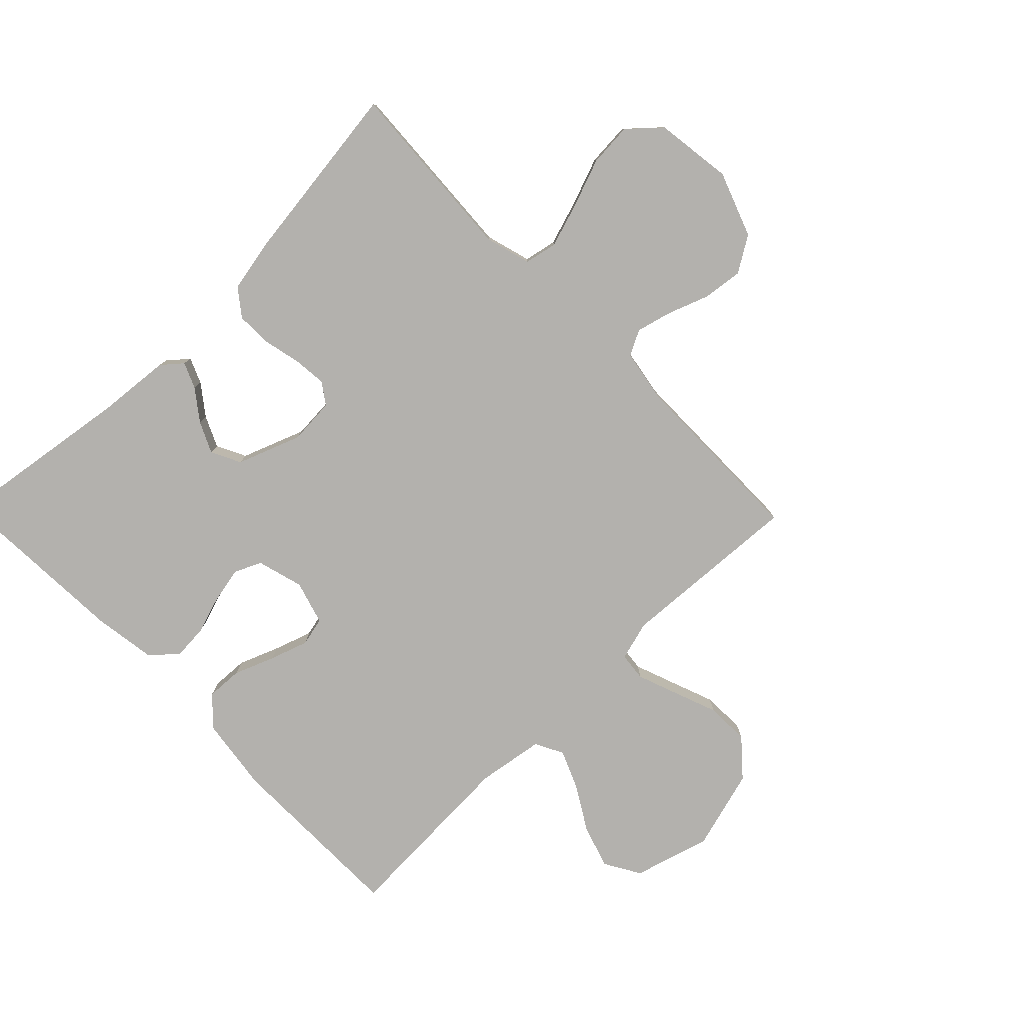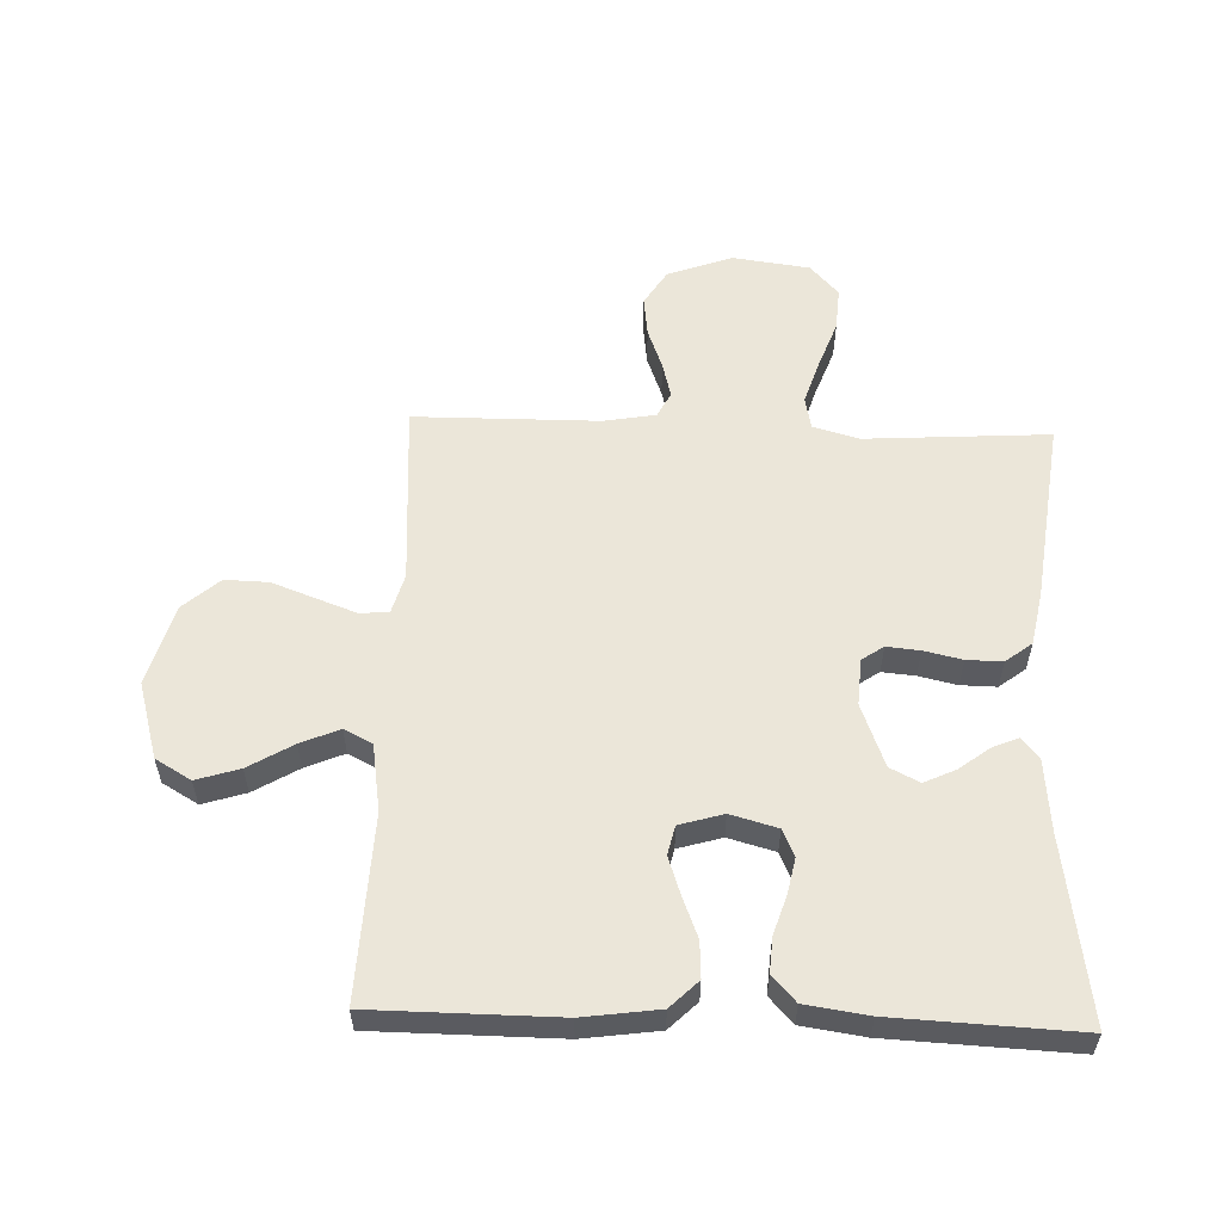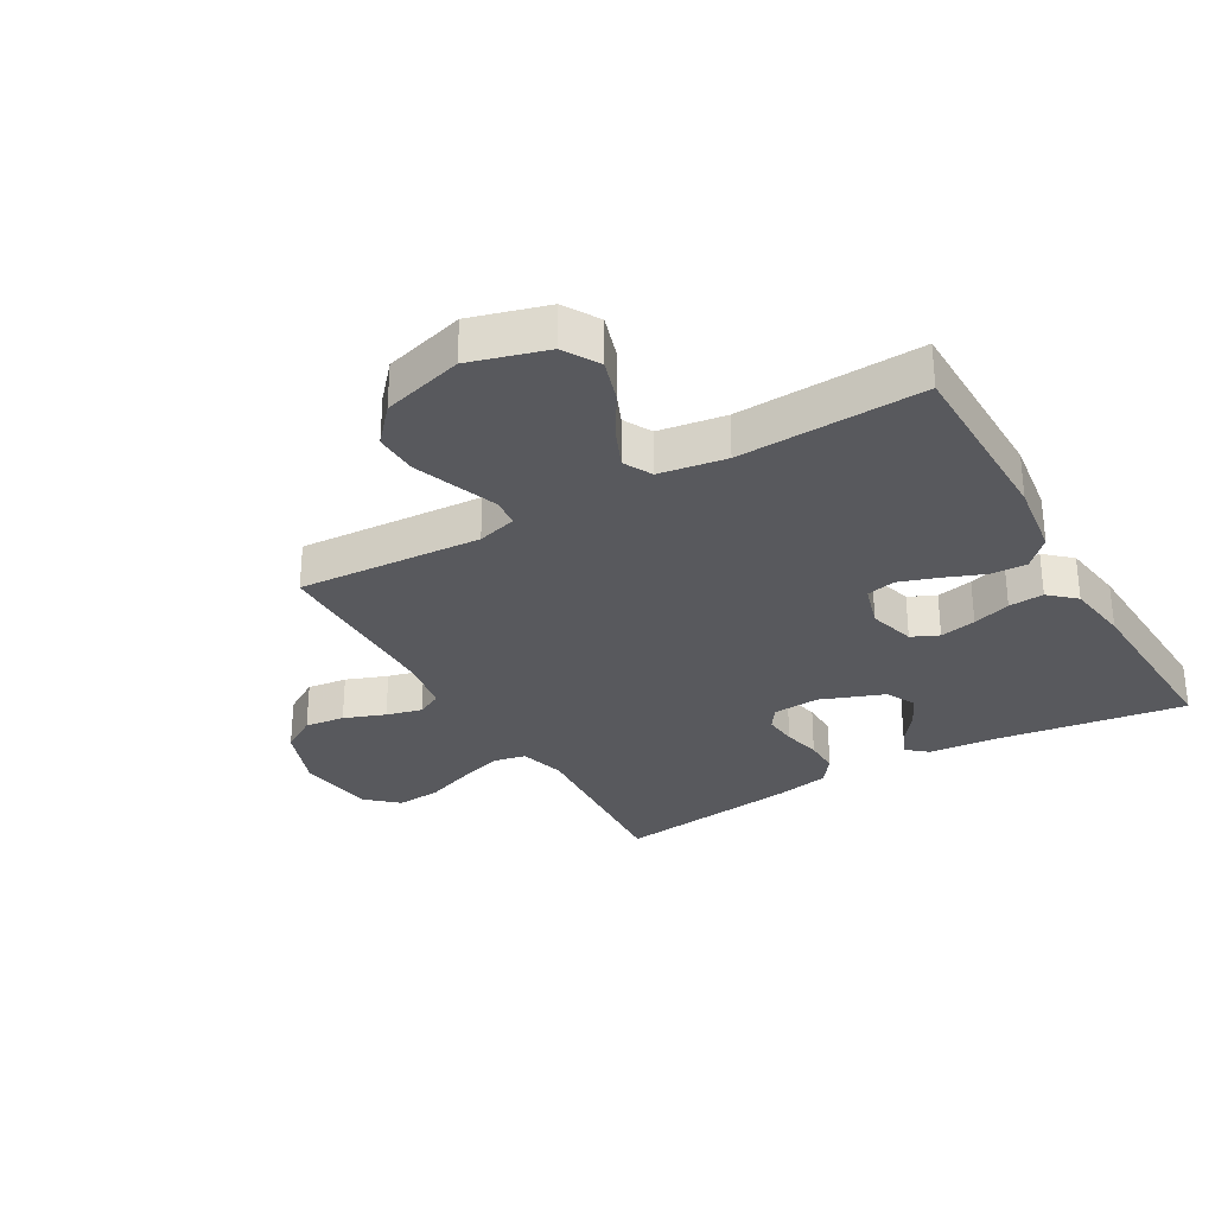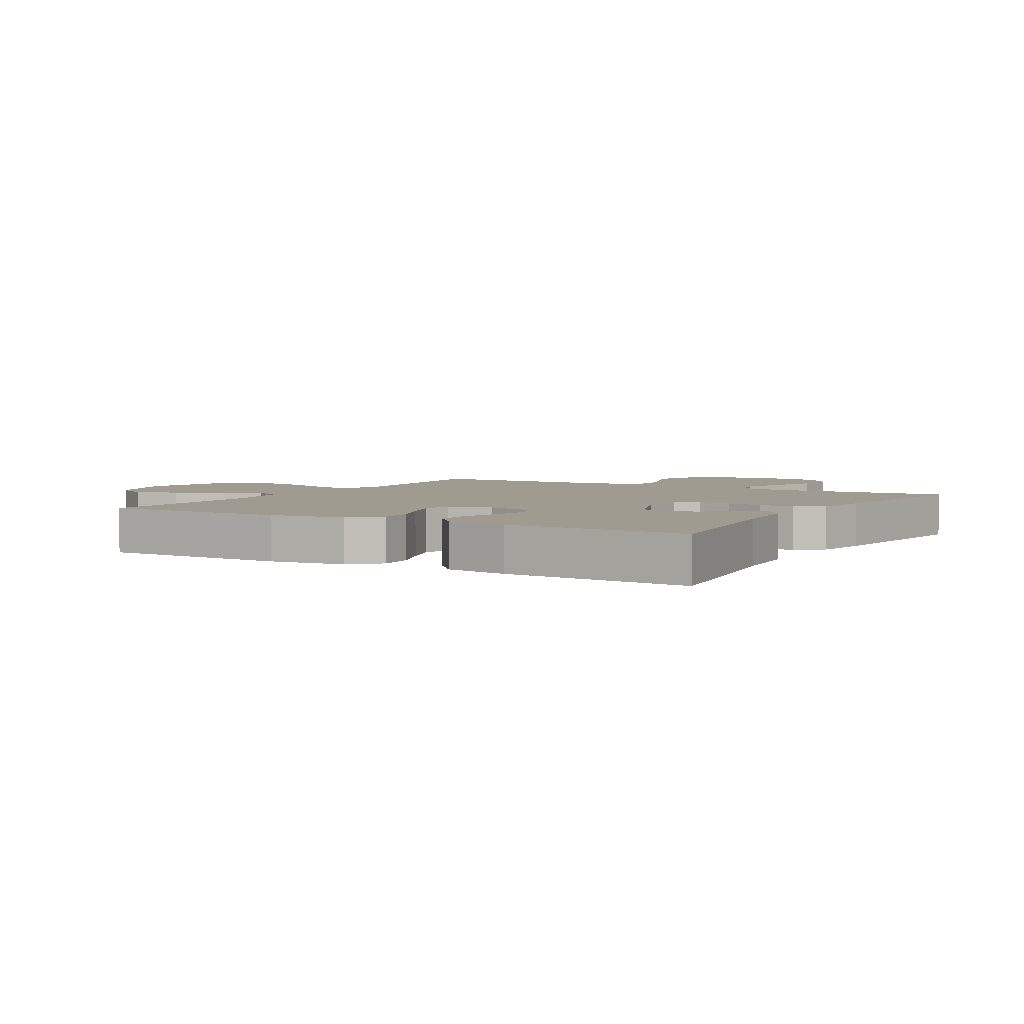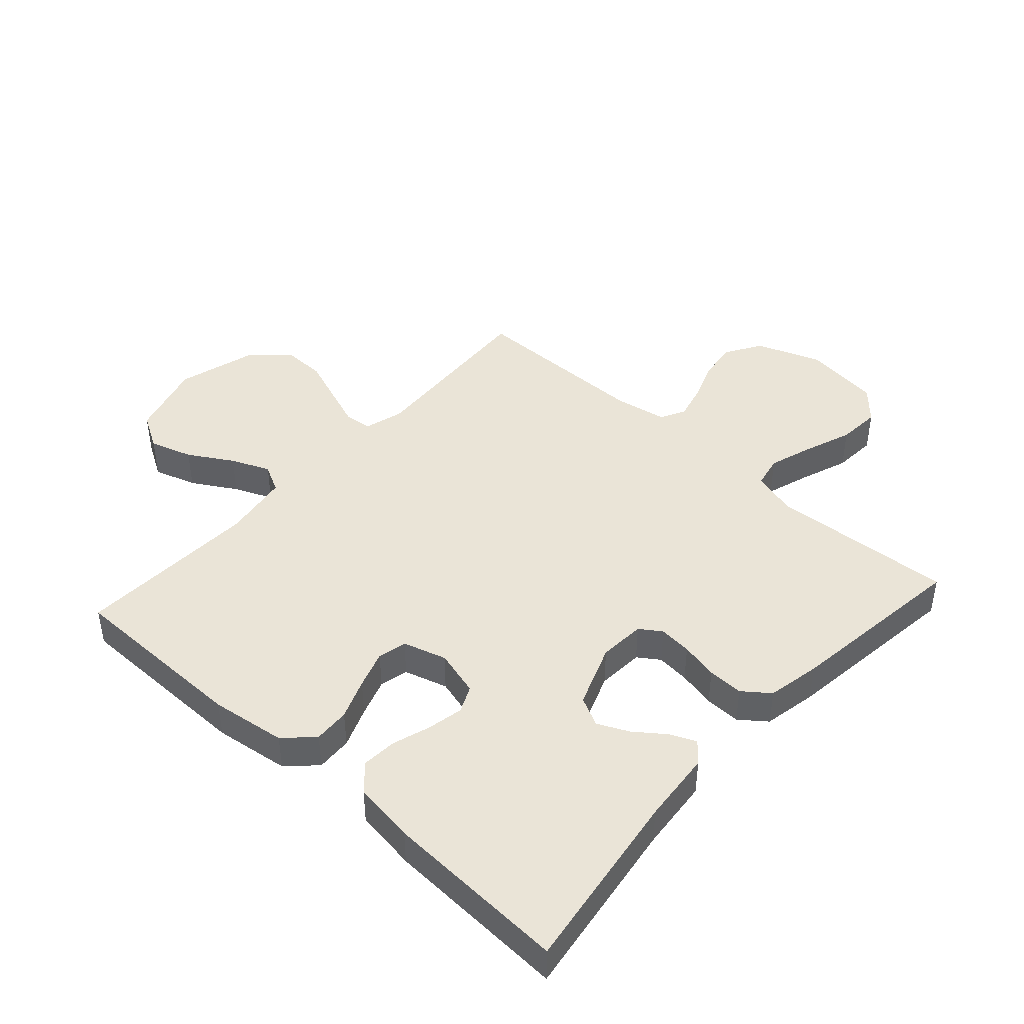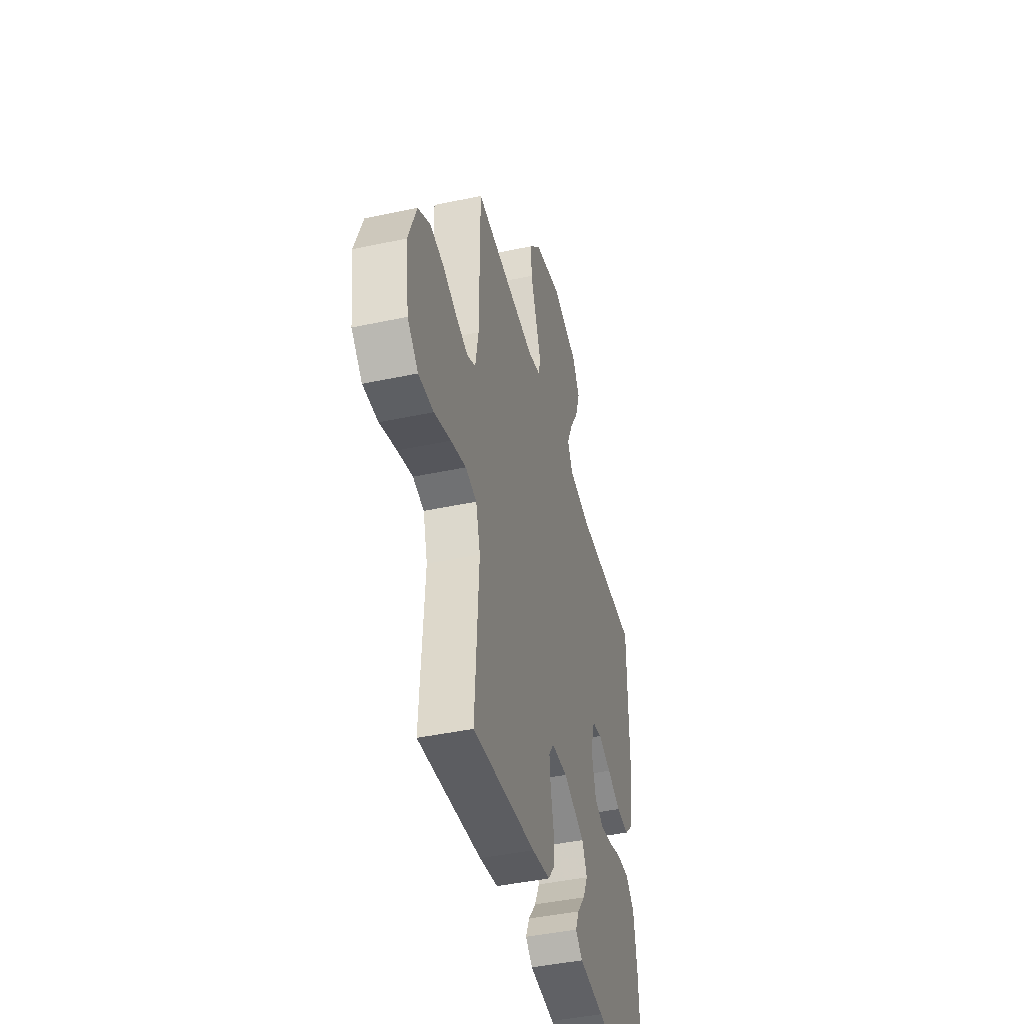
<metadata>
{"format":"obj","ext":"obj","renderer":"f3d","projection":"perspective","resolution":1024,"background":"white","views":[{"elev":-79.3,"azim":-135.7,"up":"+Y"},{"elev":56.5,"azim":92.0,"up":"+Y"},{"elev":-30.2,"azim":30.0,"up":"+Y"},{"elev":4.0,"azim":120.5,"up":"+Y"},{"elev":43.7,"azim":132.1,"up":"+Y"},{"elev":-44.1,"azim":-76.0,"up":"+Z"}]}
</metadata>
<code>
v -0.5 0.07 -0.5
v -0.481 0.07 -0.2
v -0.502 0.07 -0.126
v -0.555 0.07 -0.115
v -0.627 0.07 -0.138
v -0.706 0.07 -0.167
v -0.777 0.07 -0.172
v -0.828 0.07 -0.126
v -0.845 0.07 0
v -0.806 0.07 0.106
v -0.748 0.07 0.142
v -0.683 0.07 0.134
v -0.616 0.07 0.109
v -0.558 0.07 0.094
v -0.517 0.07 0.115
v -0.502 0.07 0.2
v -0.5 0.07 0.5
v -0.2 0.07 0.481
v -0.136 0.07 0.499
v -0.131 0.07 0.545
v -0.155 0.07 0.61
v -0.182 0.07 0.682
v -0.184 0.07 0.753
v -0.132 0.07 0.812
v 0 0.07 0.849
v 0.125 0.07 0.813
v 0.159 0.07 0.755
v 0.137 0.07 0.685
v 0.094 0.07 0.613
v 0.067 0.07 0.55
v 0.091 0.07 0.504
v 0.2 0.07 0.487
v 0.5 0.07 0.5
v 0.502 0.07 0.2
v 0.485 0.07 0.077
v 0.441 0.07 0.032
v 0.382 0.07 0.035
v 0.316 0.07 0.061
v 0.254 0.07 0.082
v 0.207 0.07 0.071
v 0.186 0.07 0
v 0.207 0.07 -0.076
v 0.251 0.07 -0.096
v 0.31 0.07 -0.084
v 0.372 0.07 -0.064
v 0.429 0.07 -0.06
v 0.471 0.07 -0.098
v 0.486 0.07 -0.2
v 0.5 0.07 -0.5
v 0.2 0.07 -0.456
v 0.081 0.07 -0.445
v 0.048 0.07 -0.417
v 0.066 0.07 -0.375
v 0.103 0.07 -0.326
v 0.127 0.07 -0.275
v 0.103 0.07 -0.227
v 0 0.07 -0.188
v -0.076 0.07 -0.193
v -0.1 0.07 -0.228
v -0.095 0.07 -0.282
v -0.081 0.07 -0.344
v -0.08 0.07 -0.402
v -0.113 0.07 -0.445
v -0.2 0.07 -0.462
v -0.5 0 -0.5
v -0.481 0 -0.2
v -0.502 0 -0.126
v -0.555 0 -0.115
v -0.627 0 -0.138
v -0.706 0 -0.167
v -0.777 0 -0.172
v -0.828 0 -0.126
v -0.845 0 0
v -0.806 0 0.106
v -0.748 0 0.142
v -0.683 0 0.134
v -0.616 0 0.109
v -0.558 0 0.094
v -0.517 0 0.115
v -0.502 0 0.2
v -0.5 0 0.5
v -0.2 0 0.481
v -0.136 0 0.499
v -0.131 0 0.545
v -0.155 0 0.61
v -0.182 0 0.682
v -0.184 0 0.753
v -0.132 0 0.812
v 0 0 0.849
v 0.125 0 0.813
v 0.159 0 0.755
v 0.137 0 0.685
v 0.094 0 0.613
v 0.067 0 0.55
v 0.091 0 0.504
v 0.2 0 0.487
v 0.5 0 0.5
v 0.502 0 0.2
v 0.485 0 0.077
v 0.441 0 0.032
v 0.382 0 0.035
v 0.316 0 0.061
v 0.254 0 0.082
v 0.207 0 0.071
v 0.186 0 0
v 0.207 0 -0.076
v 0.251 0 -0.096
v 0.31 0 -0.084
v 0.372 0 -0.064
v 0.429 0 -0.06
v 0.471 0 -0.098
v 0.486 0 -0.2
v 0.5 0 -0.5
v 0.2 0 -0.456
v 0.081 0 -0.445
v 0.048 0 -0.417
v 0.066 0 -0.375
v 0.103 0 -0.326
v 0.127 0 -0.275
v 0.103 0 -0.227
v 0 0 -0.188
v -0.076 0 -0.193
v -0.1 0 -0.228
v -0.095 0 -0.282
v -0.081 0 -0.344
v -0.08 0 -0.402
v -0.113 0 -0.445
v -0.2 0 -0.462
f 63 64 1 2
f 60 61 62 63
f 59 60 63 2
f 58 59 2 3
f 57 58 3 4
f 51 52 53 54
f 50 51 54 55
f 49 50 55
f 48 49 55 56
f 44 45 46 47
f 43 44 47 48
f 35 36 37 38
f 35 38 39
f 32 33 34 35
f 31 32 35 39
f 30 31 39 40
f 26 27 28 29
f 26 29 30
f 25 26 30
f 24 25 30
f 21 22 23 24
f 20 21 24 30
f 19 20 30 40
f 16 17 18
f 15 16 18 19
f 10 11 12 13
f 10 13 14
f 9 10 14
f 8 9 14
f 5 6 7 8
f 4 5 8 14
f 57 4 14 15
f 43 48 56 57
f 42 43 57 15
f 15 19 40 41
f 15 41 42
f 66 65 128 127
f 127 126 125 124
f 66 127 124 123
f 67 66 123 122
f 68 67 122 121
f 118 117 116 115
f 119 118 115 114
f 119 114 113
f 120 119 113 112
f 111 110 109 108
f 112 111 108 107
f 102 101 100 99
f 103 102 99
f 99 98 97 96
f 103 99 96 95
f 104 103 95 94
f 93 92 91 90
f 94 93 90
f 94 90 89
f 94 89 88
f 88 87 86 85
f 94 88 85 84
f 104 94 84 83
f 82 81 80
f 83 82 80 79
f 77 76 75 74
f 78 77 74
f 78 74 73
f 78 73 72
f 72 71 70 69
f 78 72 69 68
f 79 78 68 121
f 121 120 112 107
f 79 121 107 106
f 105 104 83 79
f 106 105 79
f 1 65 66 2
f 2 66 67 3
f 3 67 68 4
f 4 68 69 5
f 5 69 70 6
f 6 70 71 7
f 7 71 72 8
f 8 72 73 9
f 9 73 74 10
f 10 74 75 11
f 11 75 76 12
f 12 76 77 13
f 13 77 78 14
f 14 78 79 15
f 15 79 80 16
f 16 80 81 17
f 17 81 82 18
f 18 82 83 19
f 19 83 84 20
f 20 84 85 21
f 21 85 86 22
f 22 86 87 23
f 23 87 88 24
f 24 88 89 25
f 25 89 90 26
f 26 90 91 27
f 27 91 92 28
f 28 92 93 29
f 29 93 94 30
f 30 94 95 31
f 31 95 96 32
f 32 96 97 33
f 33 97 98 34
f 34 98 99 35
f 35 99 100 36
f 36 100 101 37
f 37 101 102 38
f 38 102 103 39
f 39 103 104 40
f 40 104 105 41
f 41 105 106 42
f 42 106 107 43
f 43 107 108 44
f 44 108 109 45
f 45 109 110 46
f 46 110 111 47
f 47 111 112 48
f 48 112 113 49
f 49 113 114 50
f 50 114 115 51
f 51 115 116 52
f 52 116 117 53
f 53 117 118 54
f 54 118 119 55
f 55 119 120 56
f 56 120 121 57
f 57 121 122 58
f 58 122 123 59
f 59 123 124 60
f 60 124 125 61
f 61 125 126 62
f 62 126 127 63
f 63 127 128 64
f 64 128 65 1

</code>
